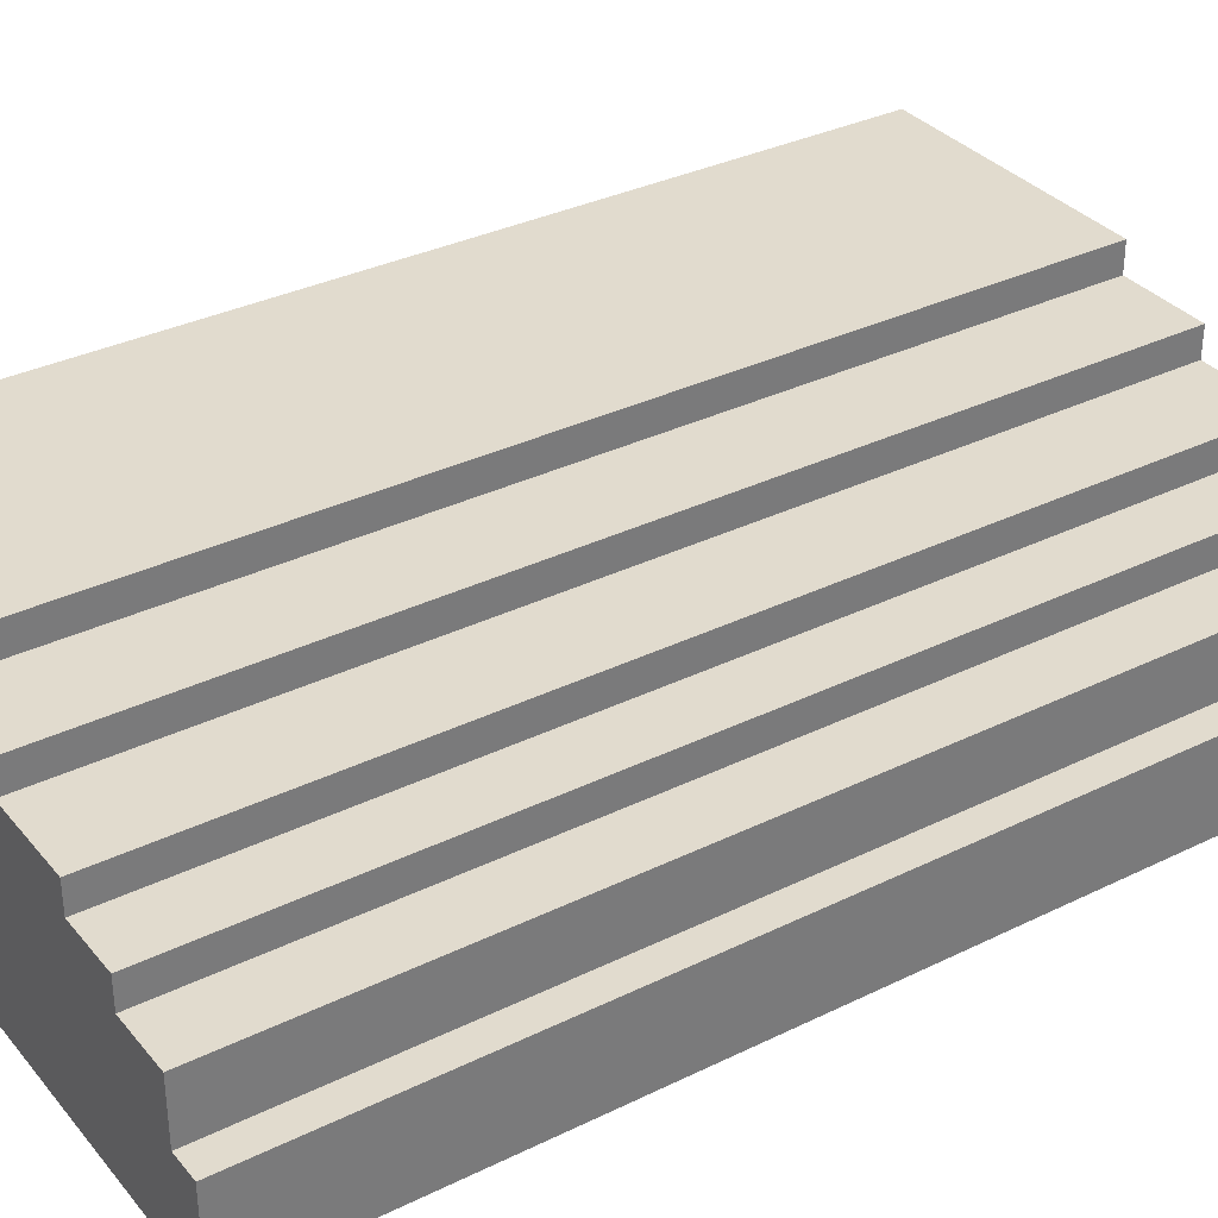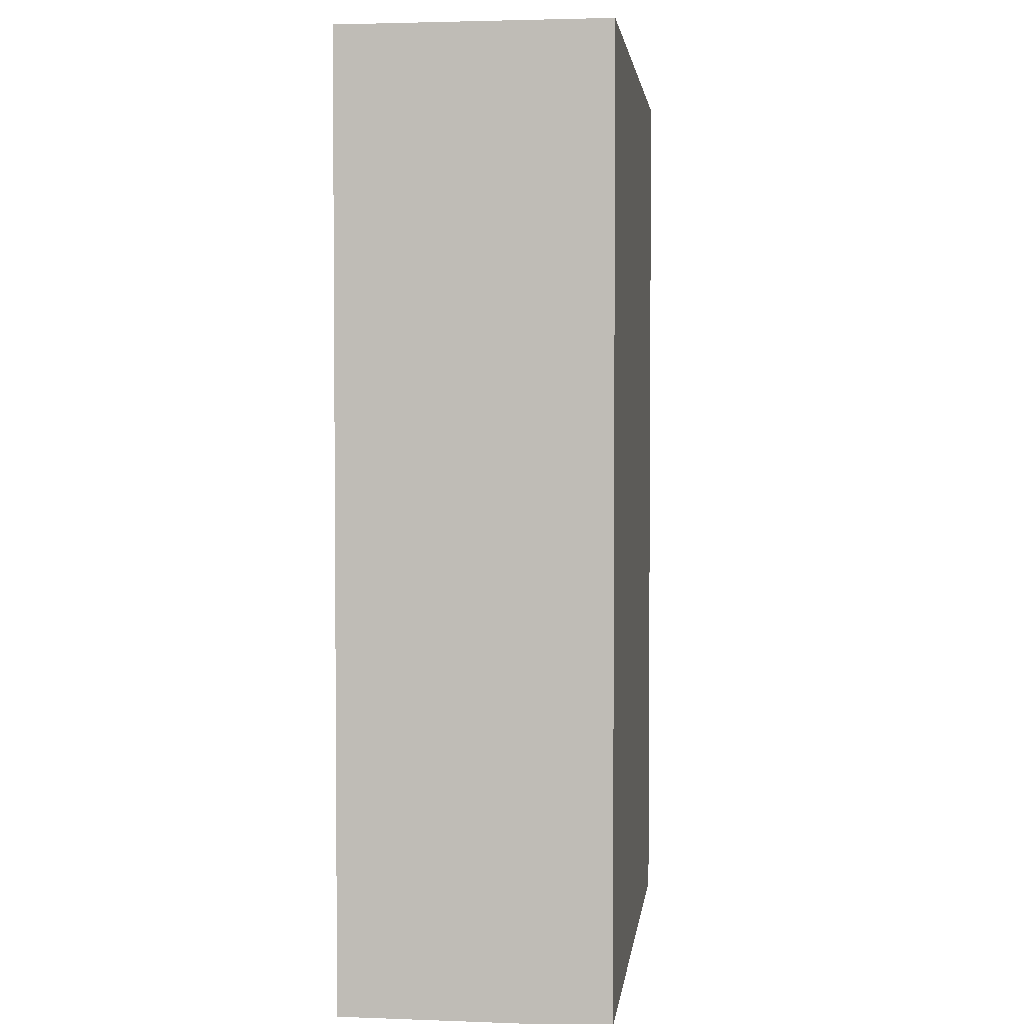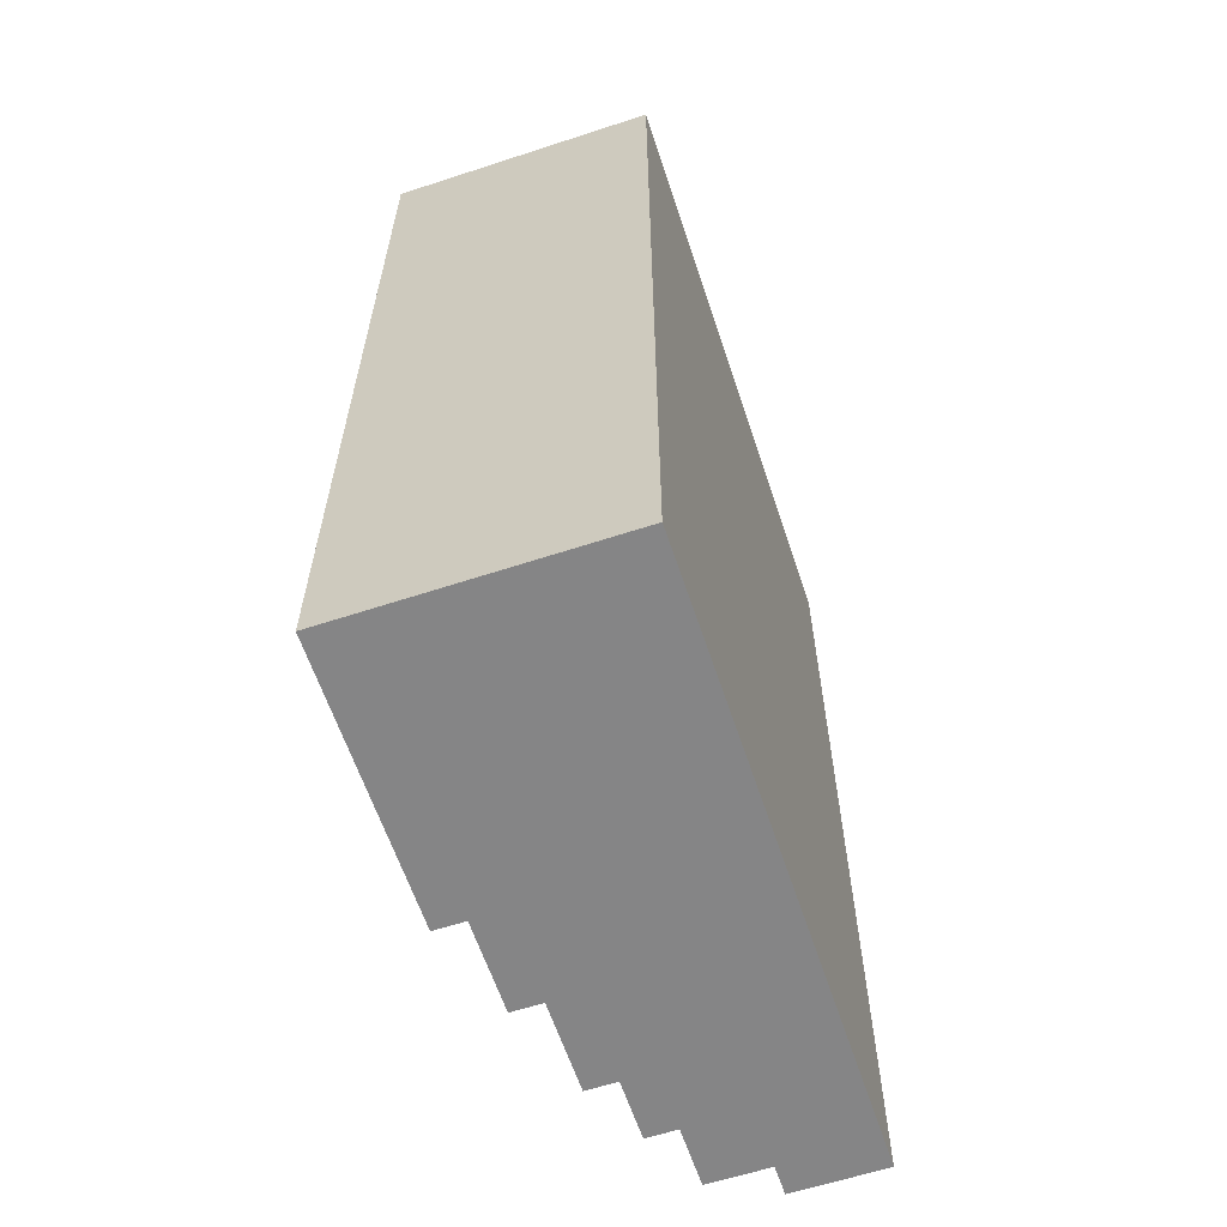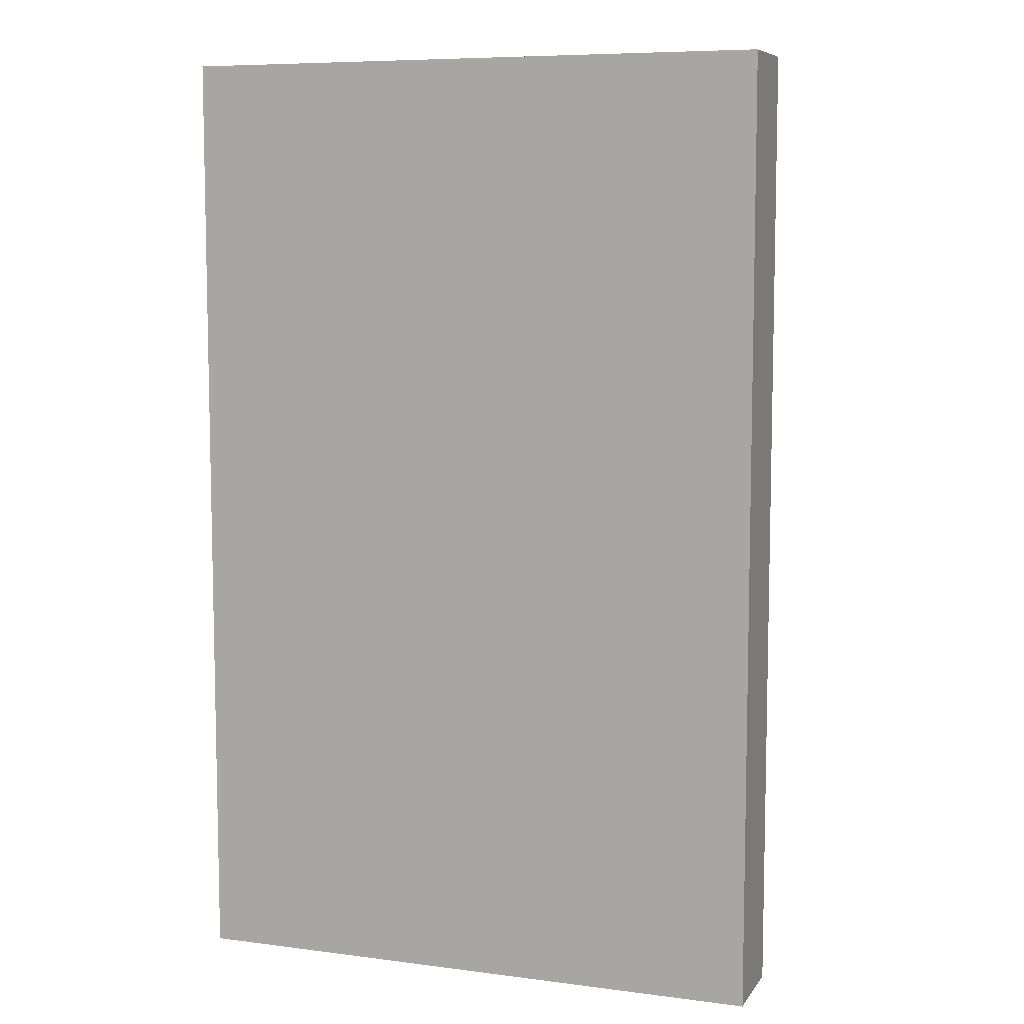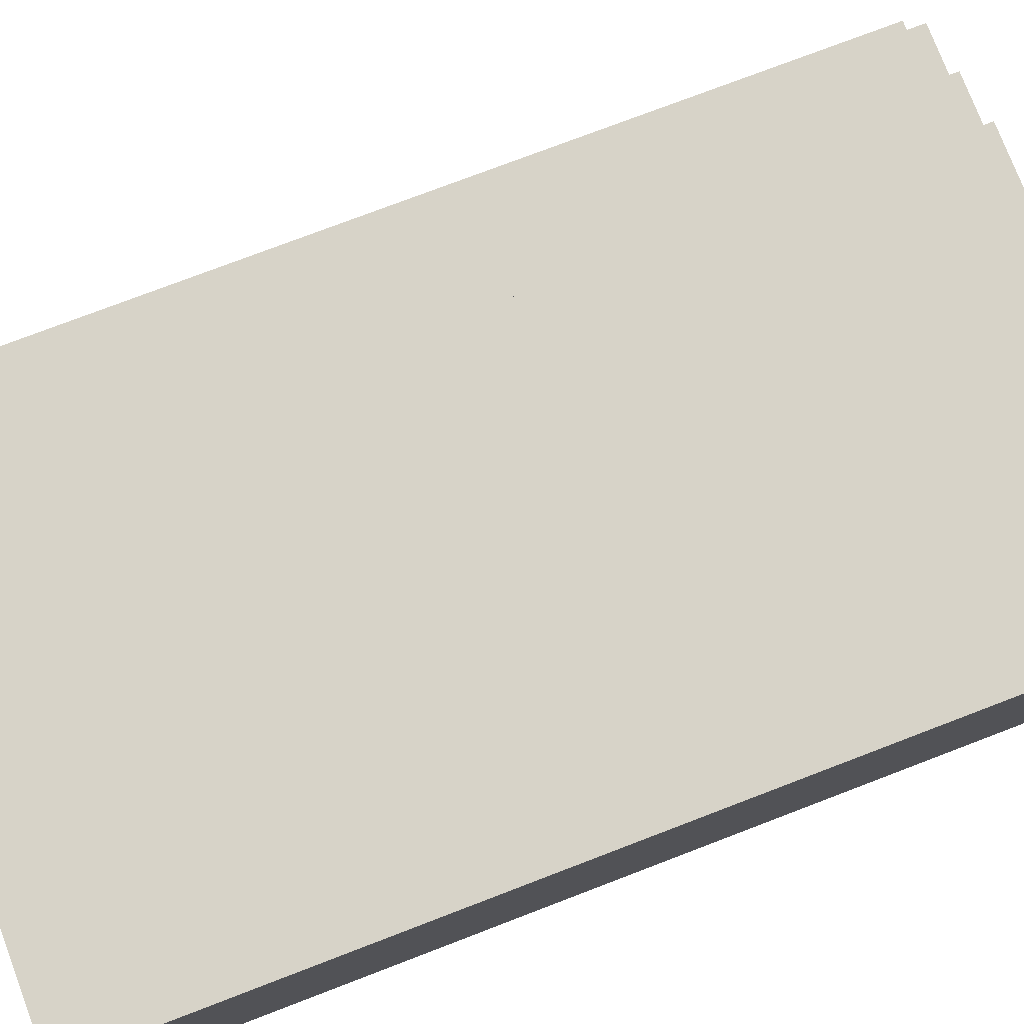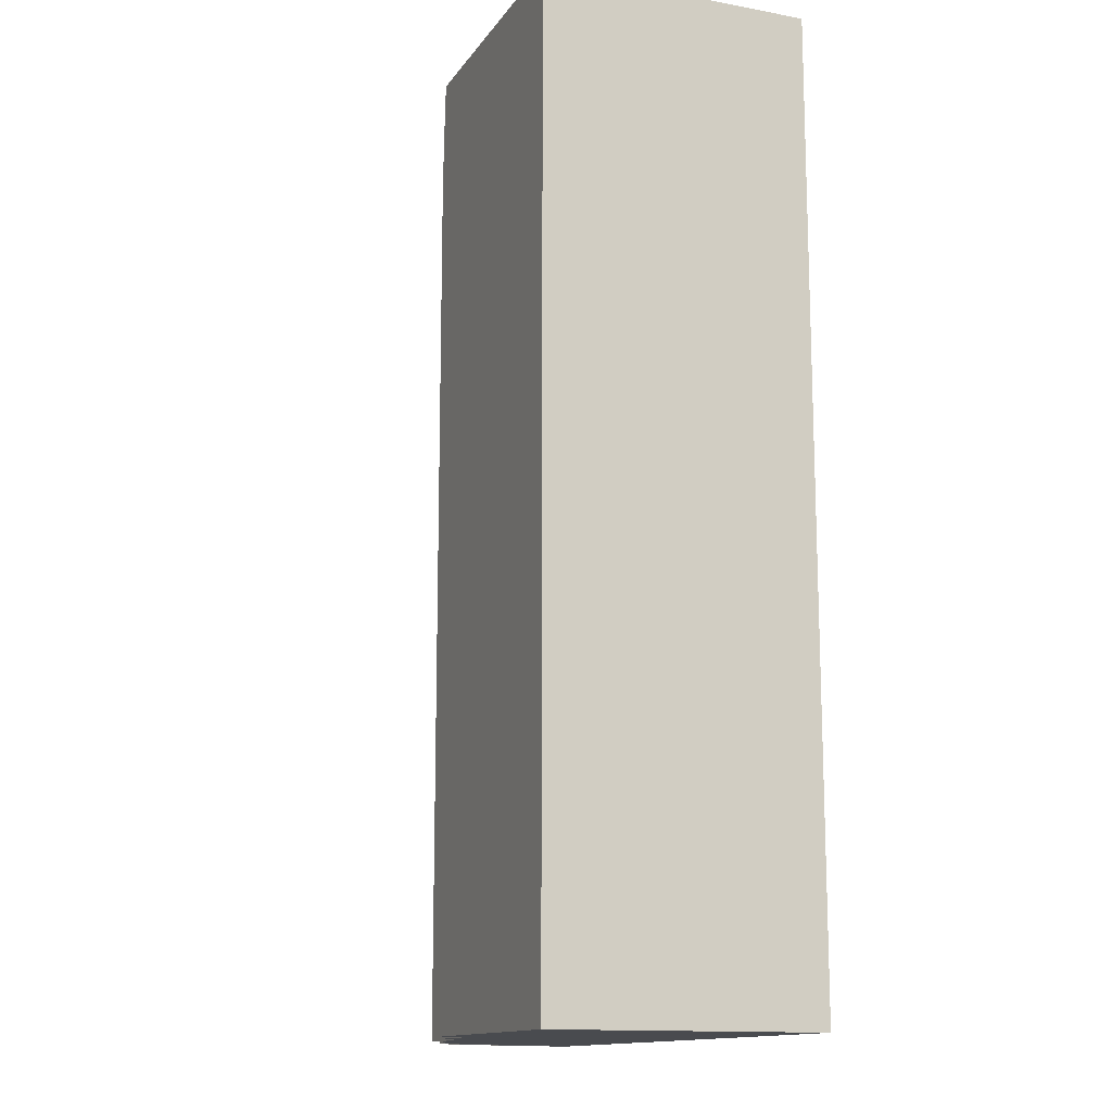
<metadata>
{"format":"obj","ext":"obj","renderer":"f3d","projection":"perspective","resolution":1024,"background":"white","views":[{"elev":33.8,"azim":56.4,"up":"+Y"},{"elev":2.9,"azim":-82.9,"up":"+Z"},{"elev":-61.9,"azim":-71.6,"up":"+Z"},{"elev":7.8,"azim":19.9,"up":"+Z"},{"elev":76.8,"azim":-110.9,"up":"+Y"},{"elev":-13.7,"azim":-112.1,"up":"+Z"}]}
</metadata>
<code>
o
v 39.9 0 17.9
v 37.9 0 17.9
v 39.9 0.3 17.9
v 39.8 0.3 17.9
v 39.8 0.5 17.9
v 39.6 0.5 17.9
v 39.6 0.6 17.9
v 39.4 0.6 17.9
v 39.4 0.7 17.9
v 39.1 0.7 17.9
v 39.1 0.8 17.9
v 38.8 0.8 17.9
v 38.8 0.9 17.9
v 37.9 0.9 17.9
v 39.9 0 14.7
v 37.9 0 14.7
v 39.9 0.3 14.7
v 39.8 0.3 14.7
v 39.8 0.5 14.7
v 39.6 0.5 14.7
v 39.6 0.6 14.7
v 39.4 0.6 14.7
v 39.4 0.7 14.7
v 39.1 0.7 14.7
v 39.1 0.8 14.7
v 38.8 0.8 14.7
v 38.8 0.9 14.7
v 37.9 0.9 14.7
v 39.9 0 17.9
v 39.9 0.3 17.9
v 39.9 0 14.7
v 39.9 0.3 14.7
v 39.8 0.3 17.9
v 39.8 0.5 17.9
v 39.8 0.3 14.7
v 39.8 0.5 14.7
v 39.6 0.5 17.9
v 39.6 0.6 17.9
v 39.6 0.5 14.7
v 39.6 0.6 14.7
v 39.4 0.6 17.9
v 39.4 0.7 17.9
v 39.4 0.6 14.7
v 39.4 0.7 14.7
v 39.1 0.7 17.9
v 39.1 0.8 17.9
v 39.1 0.7 14.7
v 39.1 0.8 14.7
v 38.8 0.8 17.9
v 38.8 0.9 17.9
v 38.8 0.8 14.7
v 38.8 0.9 14.7
v 37.9 0 17.9
v 37.9 0.9 17.9
v 37.9 0 14.7
v 37.9 0.9 14.7
v 39.9 0 17.9
v 39.9 0 14.7
v 37.9 0 17.9
v 37.9 0 14.7
v 39.9 0.3 17.9
v 39.9 0.3 14.7
v 39.8 0.3 17.9
v 39.8 0.3 14.7
v 39.8 0.5 17.9
v 39.8 0.5 14.7
v 39.6 0.5 17.9
v 39.6 0.5 14.7
v 39.6 0.6 17.9
v 39.6 0.6 14.7
v 39.4 0.6 17.9
v 39.4 0.6 14.7
v 39.4 0.7 17.9
v 39.4 0.7 14.7
v 39.1 0.7 17.9
v 39.1 0.7 14.7
v 39.1 0.8 17.9
v 39.1 0.8 14.7
v 38.8 0.8 17.9
v 38.8 0.8 14.7
v 38.8 0.9 17.9
v 38.8 0.9 14.7
v 37.9 0.9 17.9
v 37.9 0.9 14.7
f 3 2 1
f 4 2 3
f 5 2 4
f 6 2 5
f 7 2 6
f 8 2 7
f 9 2 8
f 10 2 9
f 11 2 10
f 12 2 11
f 13 2 12
f 14 2 13
f 15 16 17
f 17 16 18
f 18 16 19
f 19 16 20
f 20 16 21
f 21 16 22
f 22 16 23
f 23 16 24
f 24 16 25
f 25 16 26
f 26 16 27
f 27 16 28
f 31 30 29
f 32 30 31
f 35 34 33
f 36 34 35
f 39 38 37
f 40 38 39
f 43 42 41
f 44 42 43
f 47 46 45
f 48 46 47
f 51 50 49
f 52 50 51
f 53 54 55
f 55 54 56
f 59 58 57
f 60 58 59
f 61 62 63
f 63 62 64
f 65 66 67
f 67 66 68
f 69 70 71
f 71 70 72
f 73 74 75
f 75 74 76
f 77 78 79
f 79 78 80
f 81 82 83
f 83 82 84

</code>
